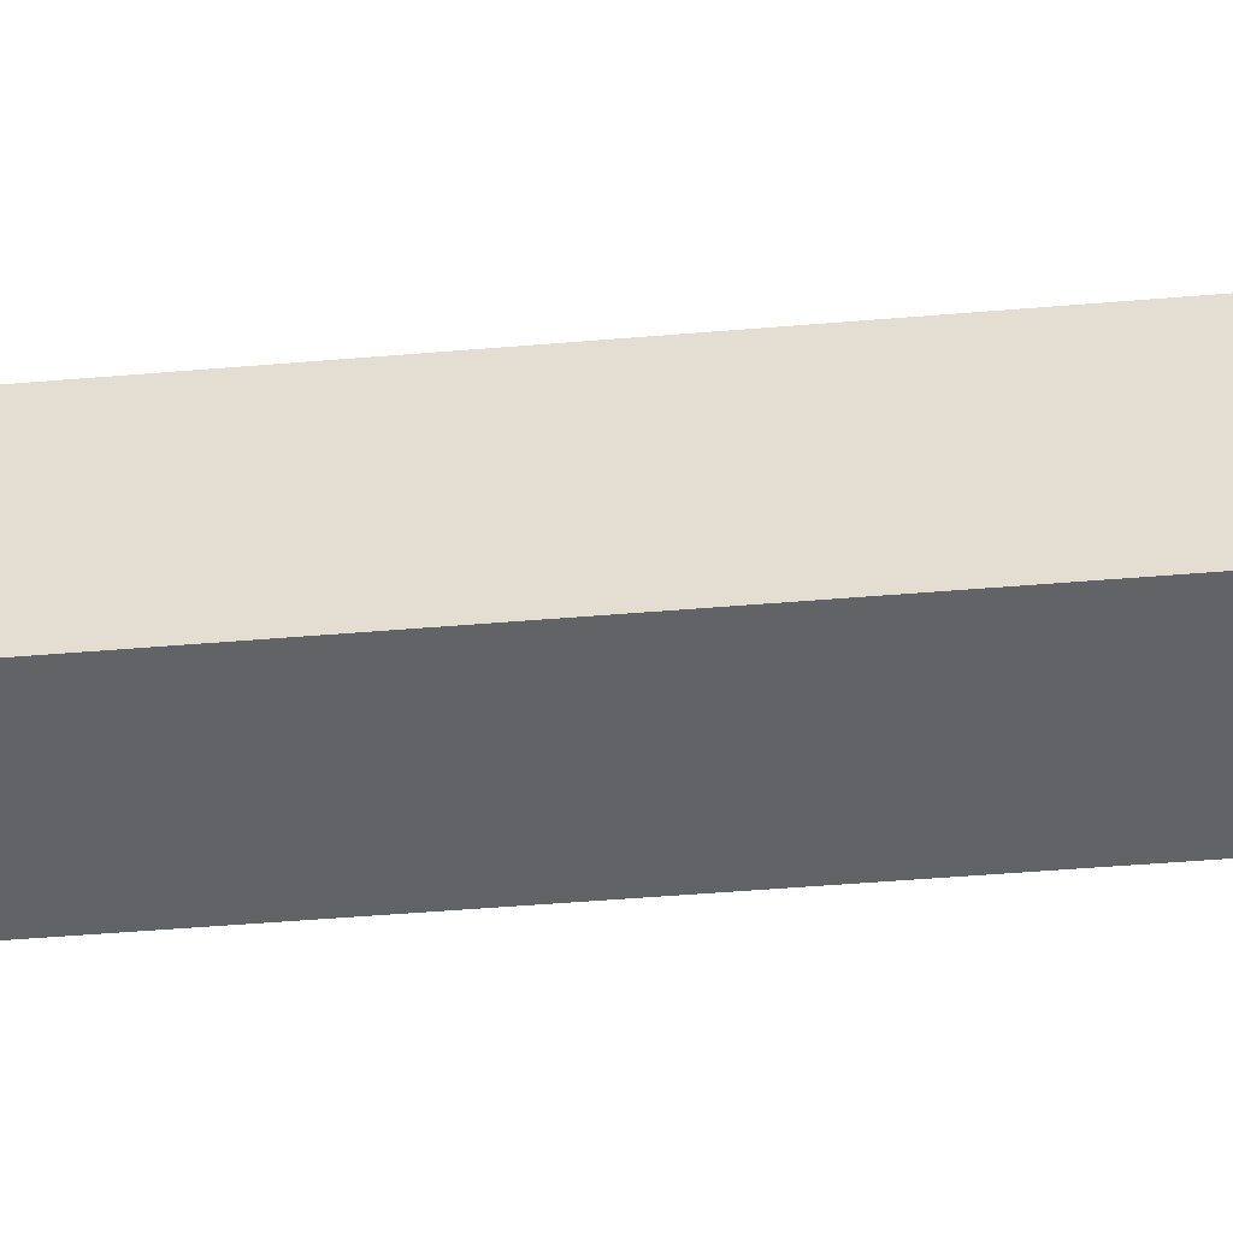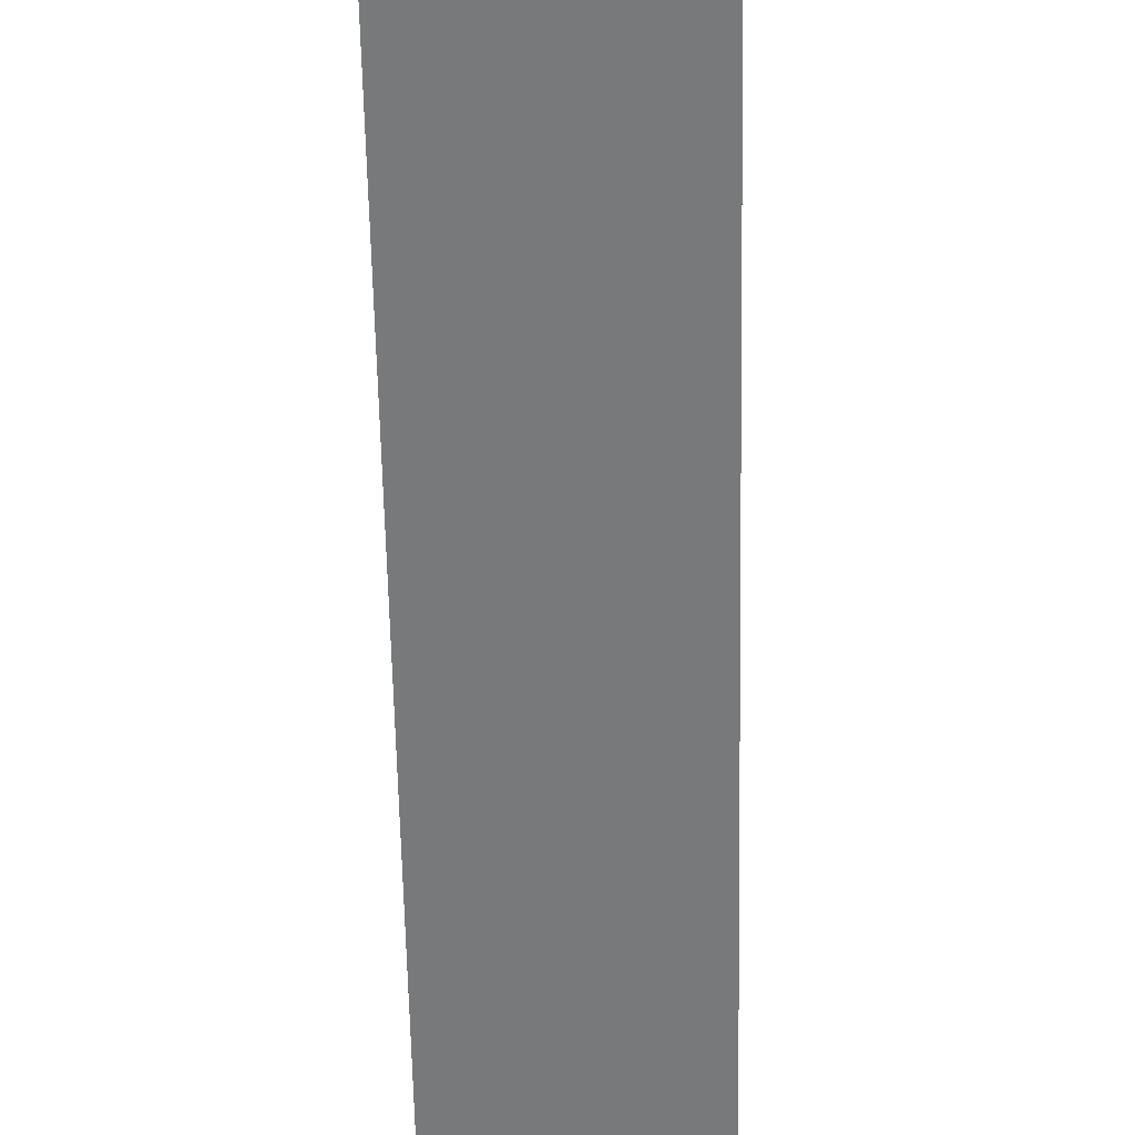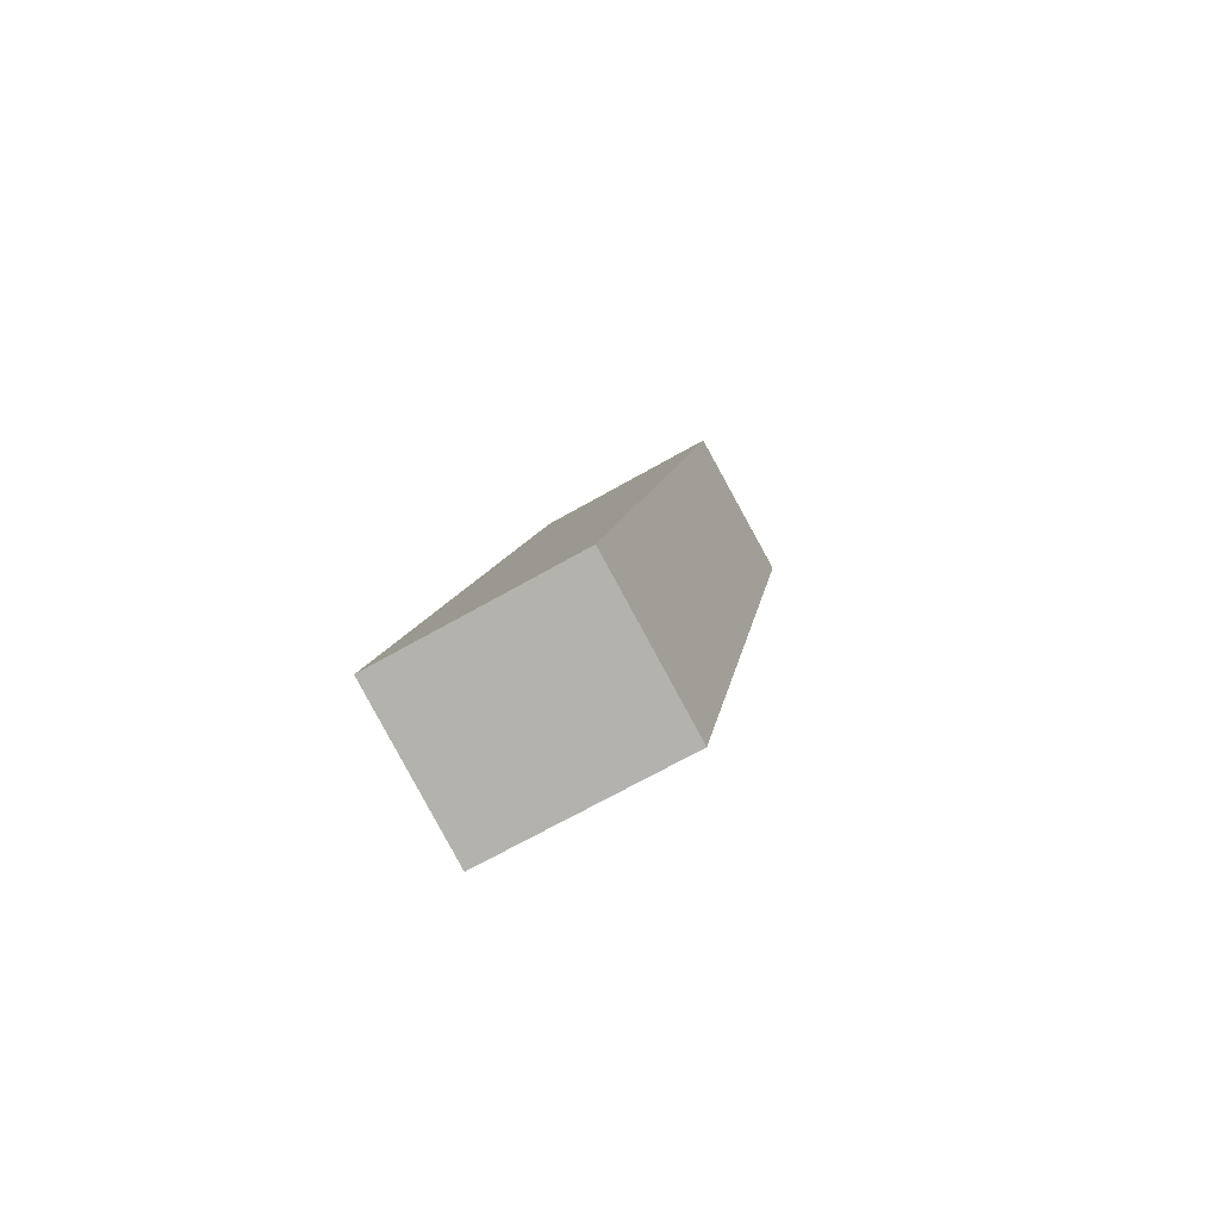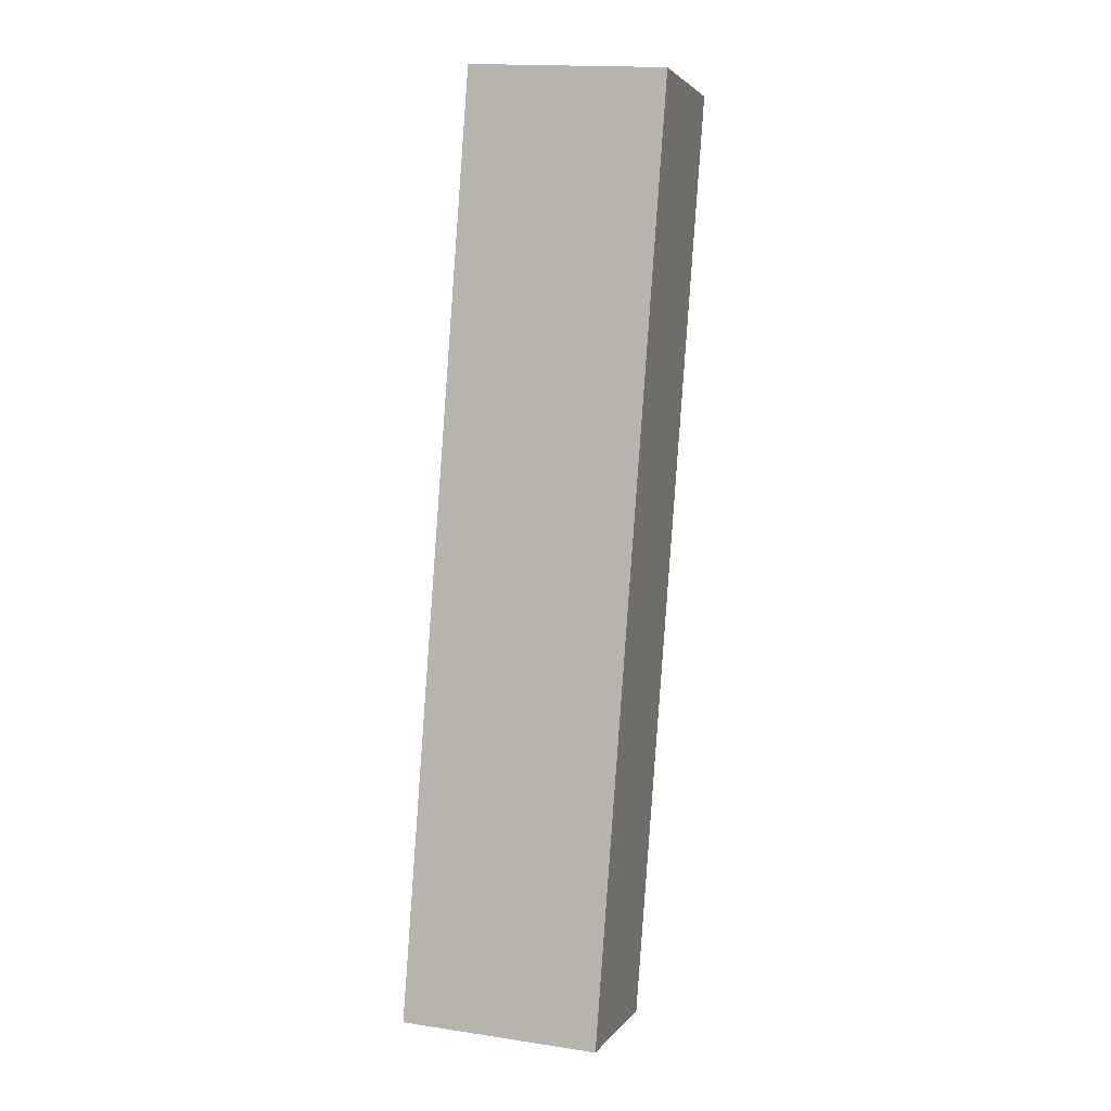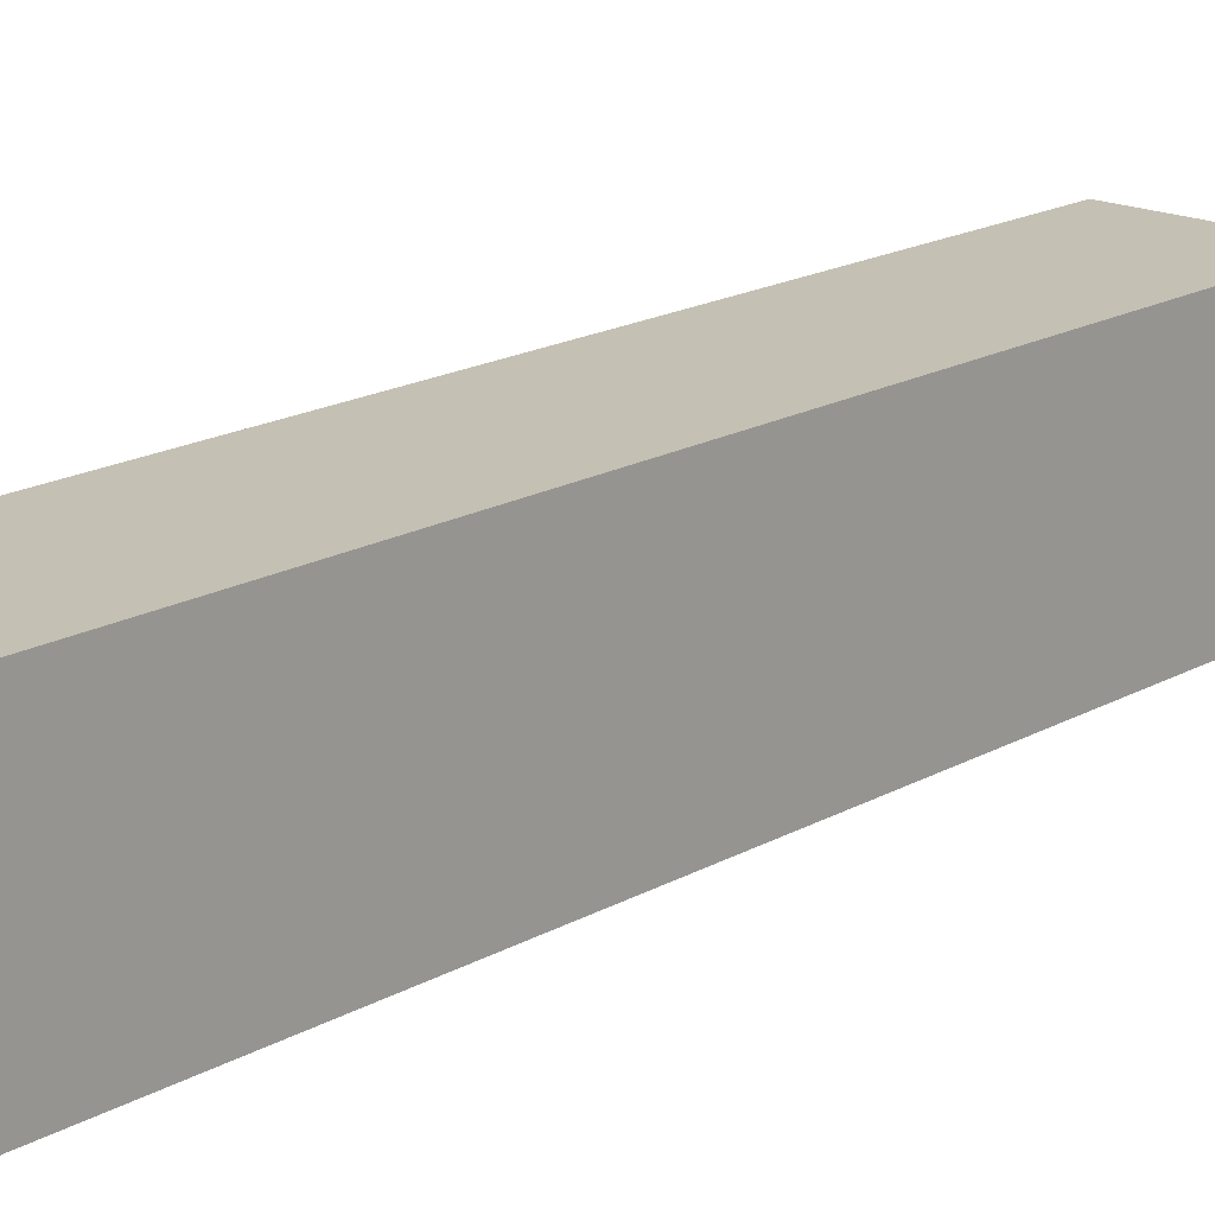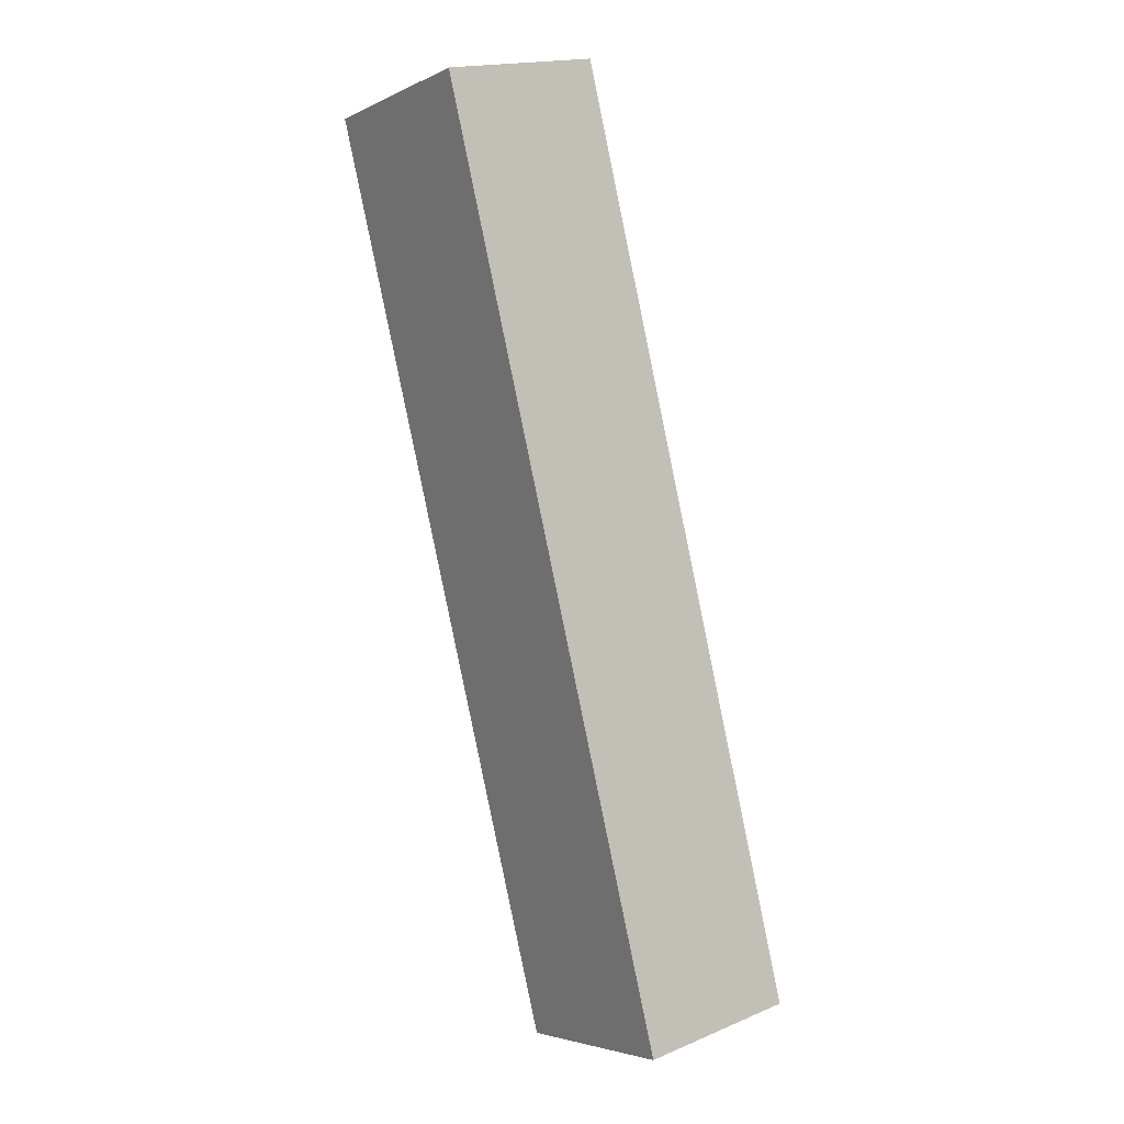
<metadata>
{"format":"obj","ext":"obj","renderer":"f3d","projection":"perspective","resolution":1024,"background":"white","views":[{"elev":-50.8,"azim":-70.7,"up":"+Y"},{"elev":-57.7,"azim":15.2,"up":"+Y"},{"elev":-68.9,"azim":-60.3,"up":"+Z"},{"elev":16.8,"azim":-73.1,"up":"+Z"},{"elev":18.0,"azim":56.6,"up":"+Y"},{"elev":-4.1,"azim":145.5,"up":"+Z"}]}
</metadata>
<code>
v  0 3.48 2.131e-16
v  6.807 3.48 15.39
v  2.757 3.48 -0.708
v  4.027 3.48 16.04
v  6.807 -9.422e-16 15.39
v  2.757 4.335e-17 -0.708
v  0 0 0
v  4.027 -9.823e-16 16.04
g defaultobject
f 1 2 3
f 2 1 4
f 5 3 2
f 3 5 6
f 6 1 3
f 1 6 7
f 7 4 1
f 4 7 8
f 8 2 4
f 2 8 5
f 8 6 5
f 6 8 7

</code>
